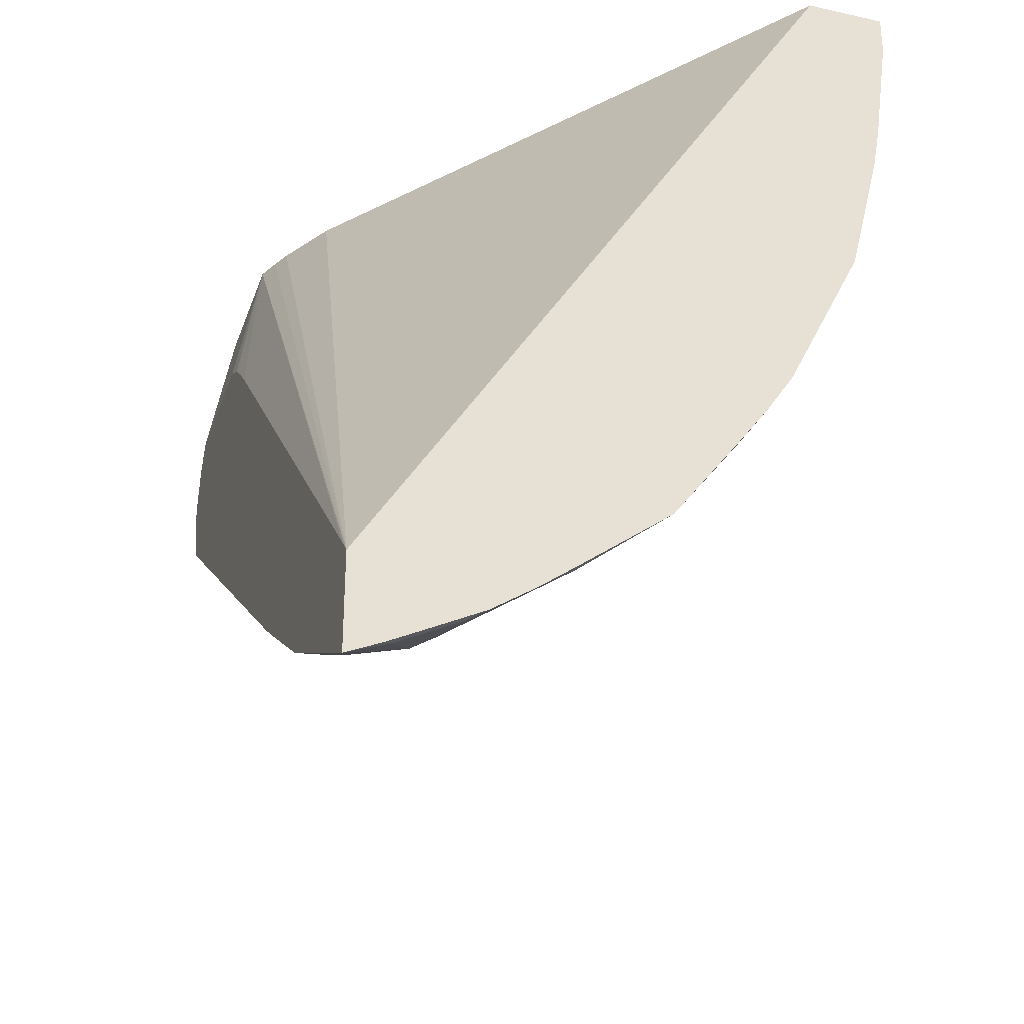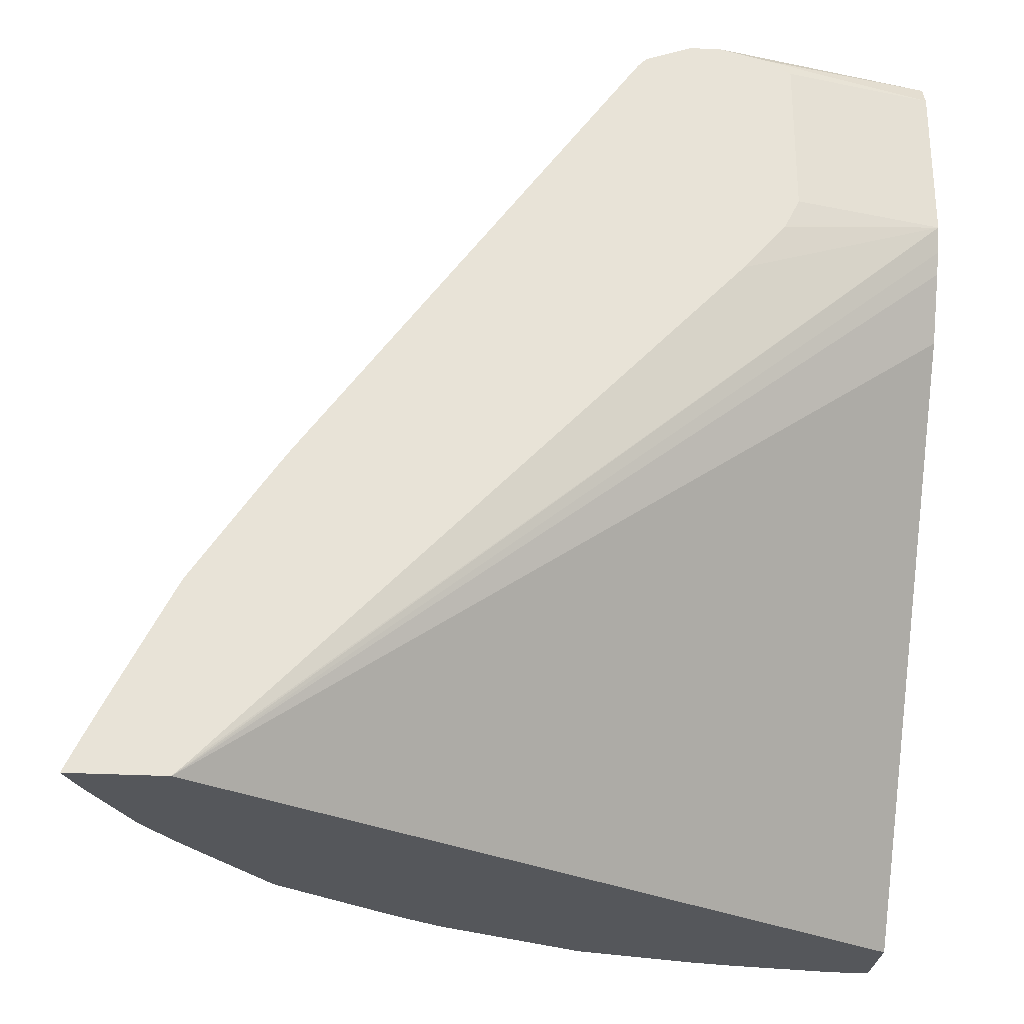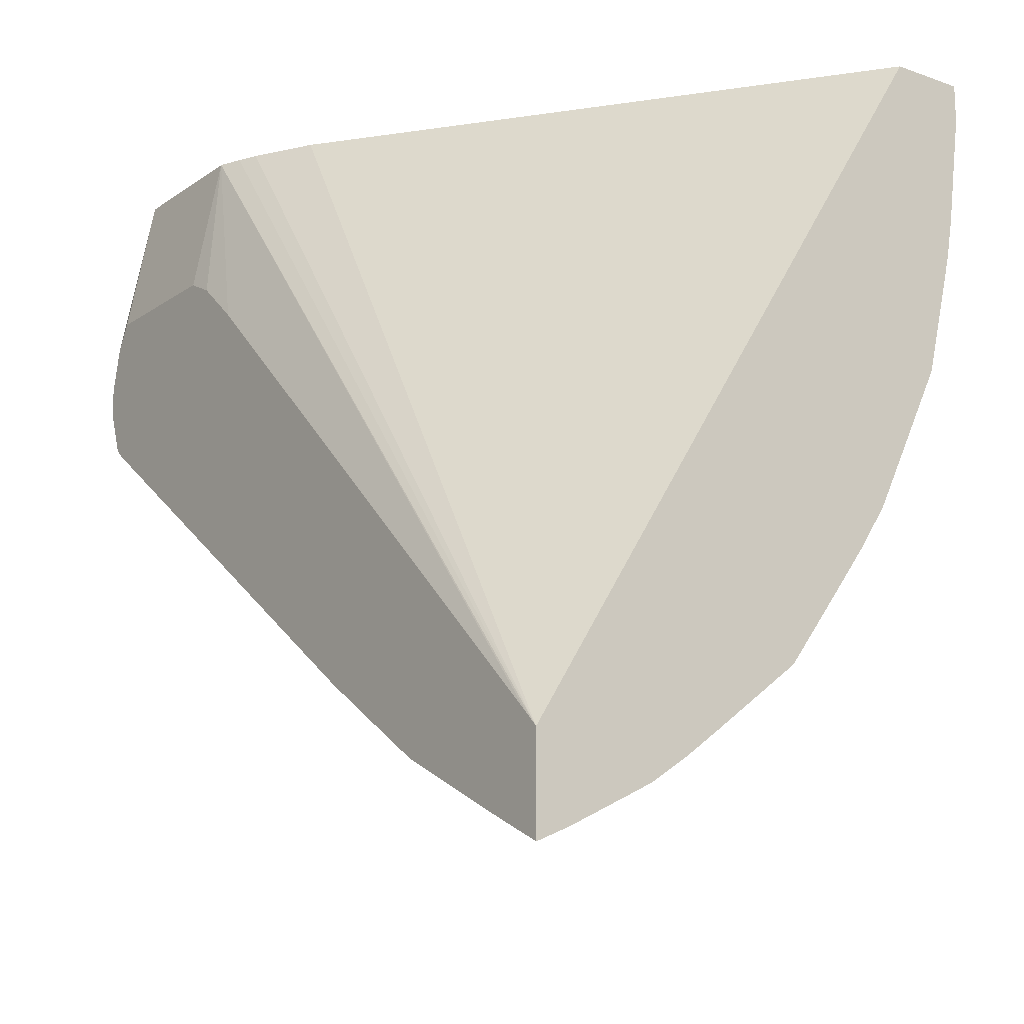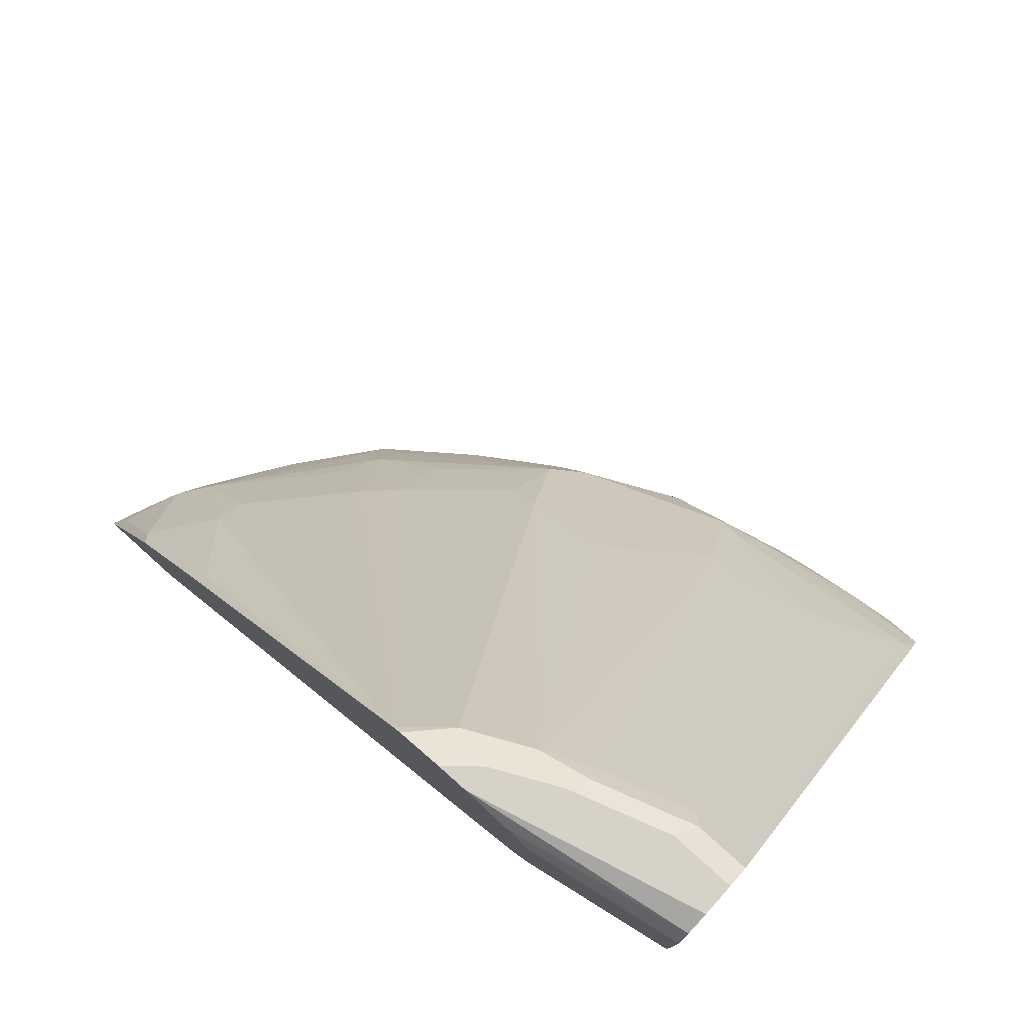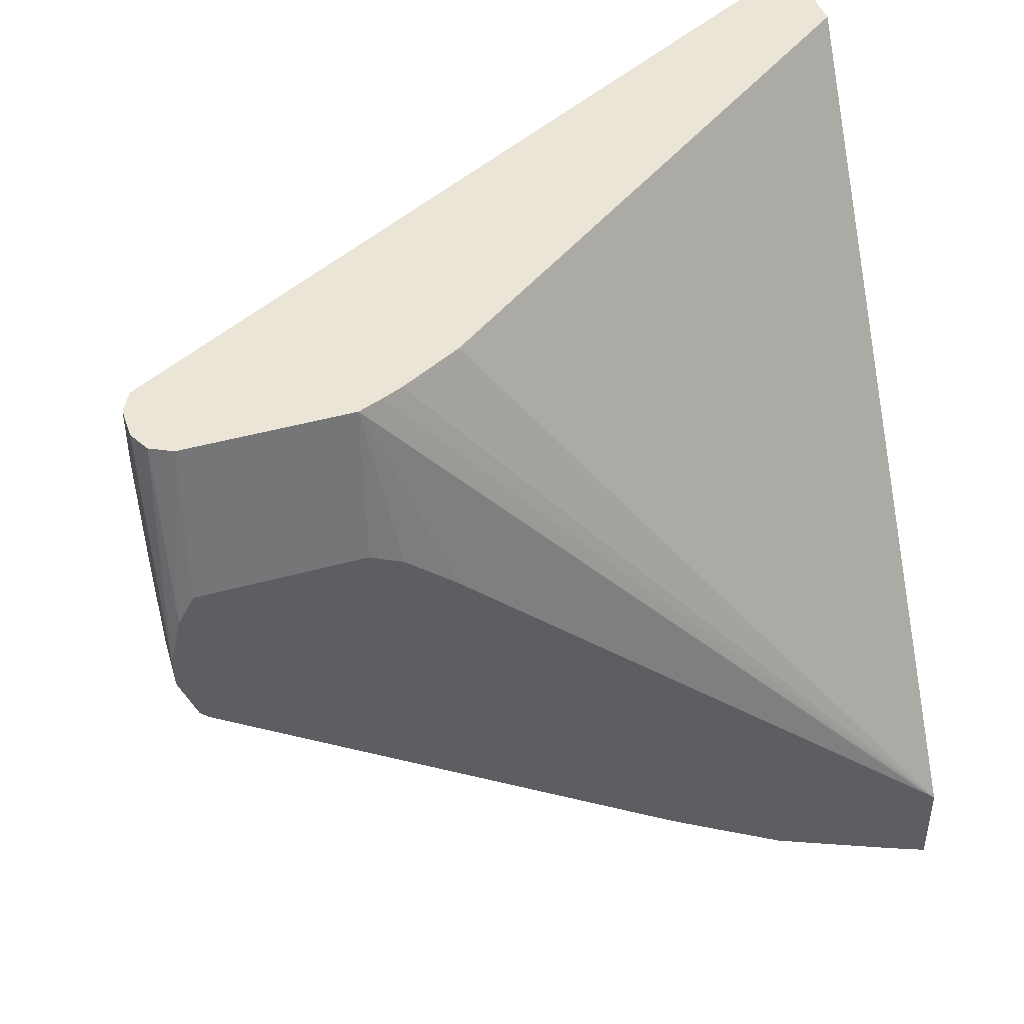
<metadata>
{"format":"obj","ext":"obj","renderer":"f3d","projection":"perspective","resolution":1024,"background":"white","views":[{"elev":-30.9,"azim":-17.7,"up":"+Z"},{"elev":-27.0,"azim":-95.0,"up":"+Y"},{"elev":-15.4,"azim":-36.1,"up":"+Z"},{"elev":77.8,"azim":-48.0,"up":"+Y"},{"elev":44.3,"azim":-108.2,"up":"+Z"}]}
</metadata>
<code>
v 0.2275 0.8721 -0.1327
v 0.2115 0.8721 -0.1327
v 0.2465 0.8721 -0.09481
v 0.2591 0.8658 -0.08851
v 0.237 0.8626 -0.1422
v 0.2244 0.8689 -0.1485
v 0.2115 0.8716 -0.1511
v 0.2115 0.8653 -0.1052
v 0.2338 0.8658 -0.0001004
v 0.2465 0.8721 -0.0001004
v 0.2655 0.8721 -0.03794
v 0.2655 0.8531 -0.09481
v 0.2528 0.8595 -0.1201
v 0.2781 0.8658 -0.03164
v 0.2338 0.8595 -0.158
v 0.2115 0.8612 -0.1787
v 0.2115 0.856 -0.0891
v 0.2275 0.8531 -0.0001004
v 0.2655 0.8721 -0.0001004
v 0.2656 0.872 -0.0001004
v 0.4645 0.5024 -0.1422
v 0.2844 0.8531 -0.03794
v 0.4266 0.5404 -0.1801
v 0.4076 0.5593 -0.1991
v 0.4076 0.5214 -0.2559
v 0.2781 0.8658 -0.0001004
v 0.5182 0.4424 -0.00635
v 0.4424 0.5751 -0.02529
v 0.4076 0.5024 -0.2749
v 0.3508 0.5214 -0.3318
v 0.2115 0.856 -0.1839
v 0.2115 0.7612 -0.0891
v 0.2275 0.7583 -0.0001004
v 0.4993 0.4424 -0.139
v 0.5024 0.4266 -0.1612
v 0.4645 0.4645 -0.1991
v 0.4613 0.5182 -0.1201
v 0.4613 0.5372 -0.04428
v 0.4803 0.4993 -0.06323
v 0.4455 0.4835 -0.2181
v 0.4455 0.4456 -0.2749
v 0.5213 0.4362 -0.0001004
v 0.5308 0.4171 -0.0001004
v 0.5119 0.4171 -0.1327
v 0.3887 0.4645 -0.3318
v 0.3697 0.4456 -0.3697
v 0.3318 0.5214 -0.3507
v 0.3128 0.5404 -0.3507
v 0.2749 0.5783 -0.3507
v 0.256 0.5214 -0.4076
v 0.218 0.5972 -0.3697
v 0.2115 0.5758 -0.3862
v 0.2115 0.744 -0.09767
v 0.2334 0.744 -0.0001004
v 0.2115 0.7423 -0.09854
v 0.2115 0.7123 -0.1246
v 0.2115 0.392 -0.4299
v 0.2115 0.384 -0.4379
v 0.2115 0.3838 -0.4381
v 0.511 0.3838 -0.1698
v 0.5049 0.3838 -0.1941
v 0.5024 0.3887 -0.1991
v 0.4645 0.4266 -0.2559
v 0.4613 0.4045 -0.2717
v 0.4266 0.3887 -0.3318
v 0.3887 0.4077 -0.3697
v 0.5381 0.3838 -0.0001004
v 0.5381 0.3838 -0.0235
v 0.5309 0.3982 -0.05688
v 0.5286 0.3838 -0.09254
v 0.5238 0.3838 -0.1183
v 0.5186 0.3838 -0.1394
v 0.3855 0.3855 -0.3855
v 0.3697 0.4077 -0.3886
v 0.2749 0.4456 -0.4455
v 0.3318 0.4645 -0.3886
v 0.2749 0.5024 -0.4076
v 0.237 0.5024 -0.4266
v 0.2115 0.5531 -0.4014
v 0.2389 0.7318 -0.0001004
v 0.2115 0.3838 -0.495
v 0.4907 0.3838 -0.0001004
v 0.2591 0.6951 -0.0001004
v 0.4785 0.3838 -0.2469
v 0.4645 0.3887 -0.2749
v 0.4427 0.3838 -0.31
v 0.4266 0.3838 -0.3318
v 0.3858 0.3838 -0.3858
v 0.3318 0.3887 -0.4266
v 0.2848 0.3838 -0.4595
v 0.2686 0.4203 -0.4582
v 0.256 0.4266 -0.4645
v 0.218 0.4835 -0.4455
v 0.2115 0.4962 -0.4393
v 0.2115 0.401 -0.4867
v 0.218 0.4077 -0.4834
v 0.237 0.3887 -0.4834
v 0.232 0.3838 -0.4859
v 0.4645 0.3838 -0.2749
v 0.4595 0.3838 -0.2848
v 0.3318 0.3838 -0.4266
v 0.31 0.3838 -0.4427
v 0.3097 0.3855 -0.4424
v 0.27 0.3838 -0.467
v 0.2749 0.3887 -0.4645
v 0.2718 0.4045 -0.4613
v 0.2115 0.4583 -0.4583
v 0.2115 0.4204 -0.4772
v 0.2469 0.3838 -0.4785
f 51 79 52
f 50 79 51
f 50 78 79
f 59 61 60
f 50 77 75
f 48 50 49
f 54 59 80
f 47 50 48
f 47 77 50
f 50 75 78
f 59 81 98
f 59 88 87
f 59 109 104
f 59 104 90
f 59 90 102
f 59 102 101
f 59 101 88
f 59 87 86
f 59 86 100
f 59 100 99
f 59 99 84
f 47 75 77
f 59 84 61
f 59 98 109
f 47 76 75
f 41 64 65
f 46 75 76
f 34 37 39
f 59 60 72
f 35 44 60
f 35 60 61
f 35 61 62
f 35 62 63
f 35 63 36
f 36 63 41
f 36 41 40
f 41 63 64
f 41 65 66
f 41 66 46
f 41 46 45
f 43 67 68
f 43 68 69
f 43 69 44
f 44 70 71
f 44 71 72
f 44 72 60
f 44 69 70
f 46 66 73
f 46 73 74
f 46 74 75
f 46 76 47
f 59 72 71
f 88 101 89
f 59 70 68
f 81 92 97
f 81 97 98
f 84 99 85
f 85 99 100
f 85 100 86
f 89 101 102
f 89 102 103
f 89 103 90
f 90 104 105
f 90 105 106
f 90 106 91
f 90 103 102
f 91 106 92
f 92 96 93
f 92 106 105
f 92 105 97
f 93 96 107
f 93 107 94
f 95 108 96
f 96 108 107
f 97 109 98
f 97 105 104
f 97 104 109
f 81 96 92
f 59 71 70
f 81 95 96
f 78 93 79
f 59 68 67
f 59 67 82
f 59 82 83
f 59 83 80
f 61 84 62
f 62 84 85
f 62 85 63
f 63 85 64
f 64 85 86
f 64 86 65
f 65 86 87
f 65 87 88
f 65 88 73
f 65 73 66
f 68 70 69
f 73 88 89
f 73 89 74
f 74 89 75
f 75 89 90
f 75 90 91
f 75 91 92
f 75 92 93
f 75 93 78
f 79 93 94
f 33 59 54
f 34 44 35
f 33 57 58
f 2 17 8
f 2 8 9
f 2 9 10
f 3 11 14
f 3 14 4
f 4 12 13
f 4 13 15
f 4 15 5
f 4 14 22
f 4 22 12
f 6 15 16
f 6 16 7
f 8 17 18
f 8 18 9
f 9 18 33
f 9 33 54
f 9 54 80
f 9 80 83
f 9 83 82
f 9 82 67
f 9 67 43
f 9 43 42
f 9 42 26
f 2 32 17
f 9 26 20
f 2 53 32
f 2 56 55
f 1 2 10
f 1 10 19
f 1 19 11
f 1 11 3
f 1 3 4
f 1 4 5
f 1 5 15
f 1 15 6
f 1 6 7
f 1 7 2
f 2 7 16
f 2 16 31
f 2 31 52
f 2 52 79
f 2 79 94
f 2 94 107
f 33 58 59
f 2 108 95
f 2 95 81
f 2 81 59
f 2 59 58
f 2 58 57
f 2 57 56
f 2 55 53
f 9 20 19
f 2 107 108
f 11 19 20
f 24 41 25
f 25 41 29
f 26 42 27
f 27 39 38
f 27 38 28
f 27 42 43
f 27 43 44
f 27 44 34
f 27 34 39
f 29 41 30
f 30 45 46
f 30 46 47
f 30 47 31
f 30 41 45
f 31 48 49
f 31 49 50
f 31 50 51
f 31 51 52
f 32 53 33
f 33 53 55
f 33 55 56
f 33 56 57
f 9 19 10
f 24 40 41
f 23 40 24
f 31 47 48
f 22 38 39
f 11 20 14
f 22 39 37
f 12 21 13
f 12 22 21
f 13 21 23
f 13 23 24
f 13 25 15
f 14 20 26
f 14 26 27
f 14 27 28
f 14 28 22
f 15 25 29
f 13 24 25
f 15 30 31
f 22 28 38
f 15 29 30
f 21 22 37
f 21 40 23
f 21 37 34
f 21 35 36
f 21 36 40
f 21 34 35
f 17 33 18
f 17 32 33
f 15 31 16

</code>
